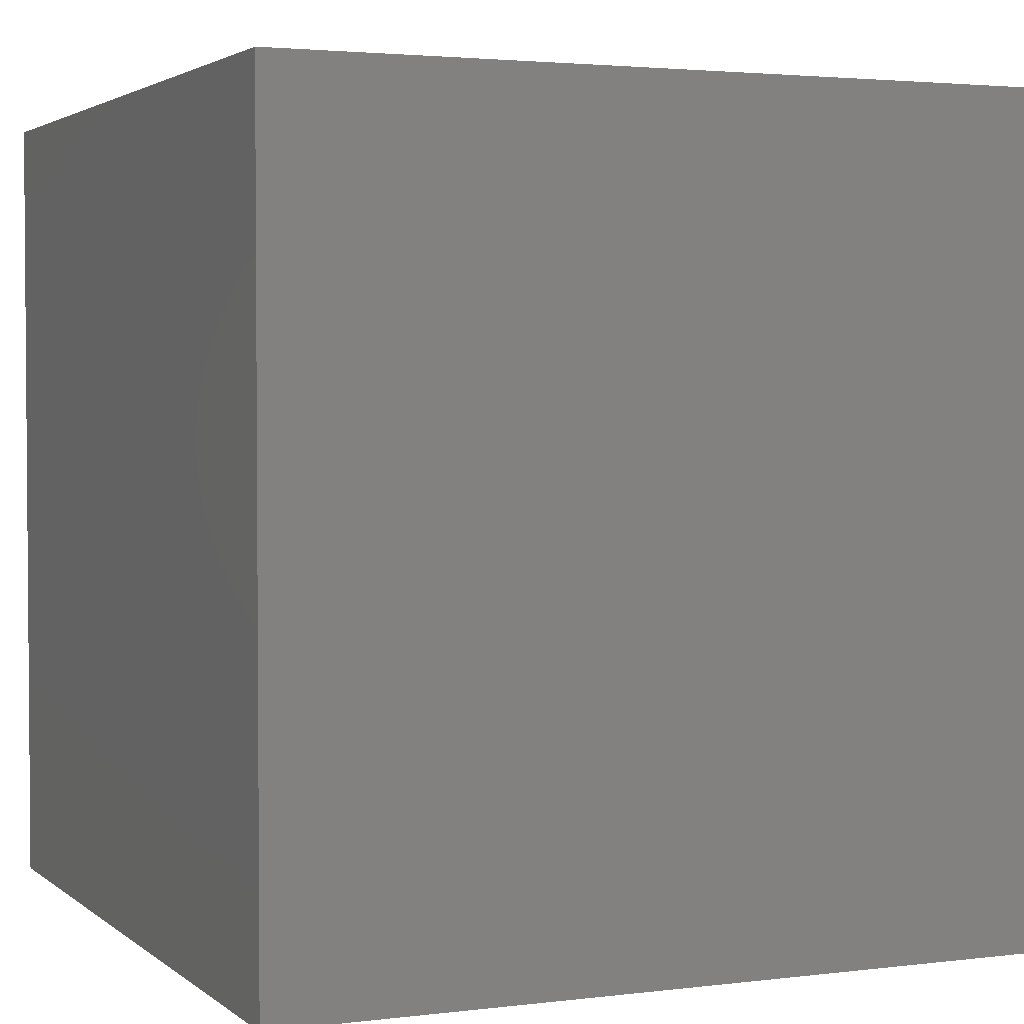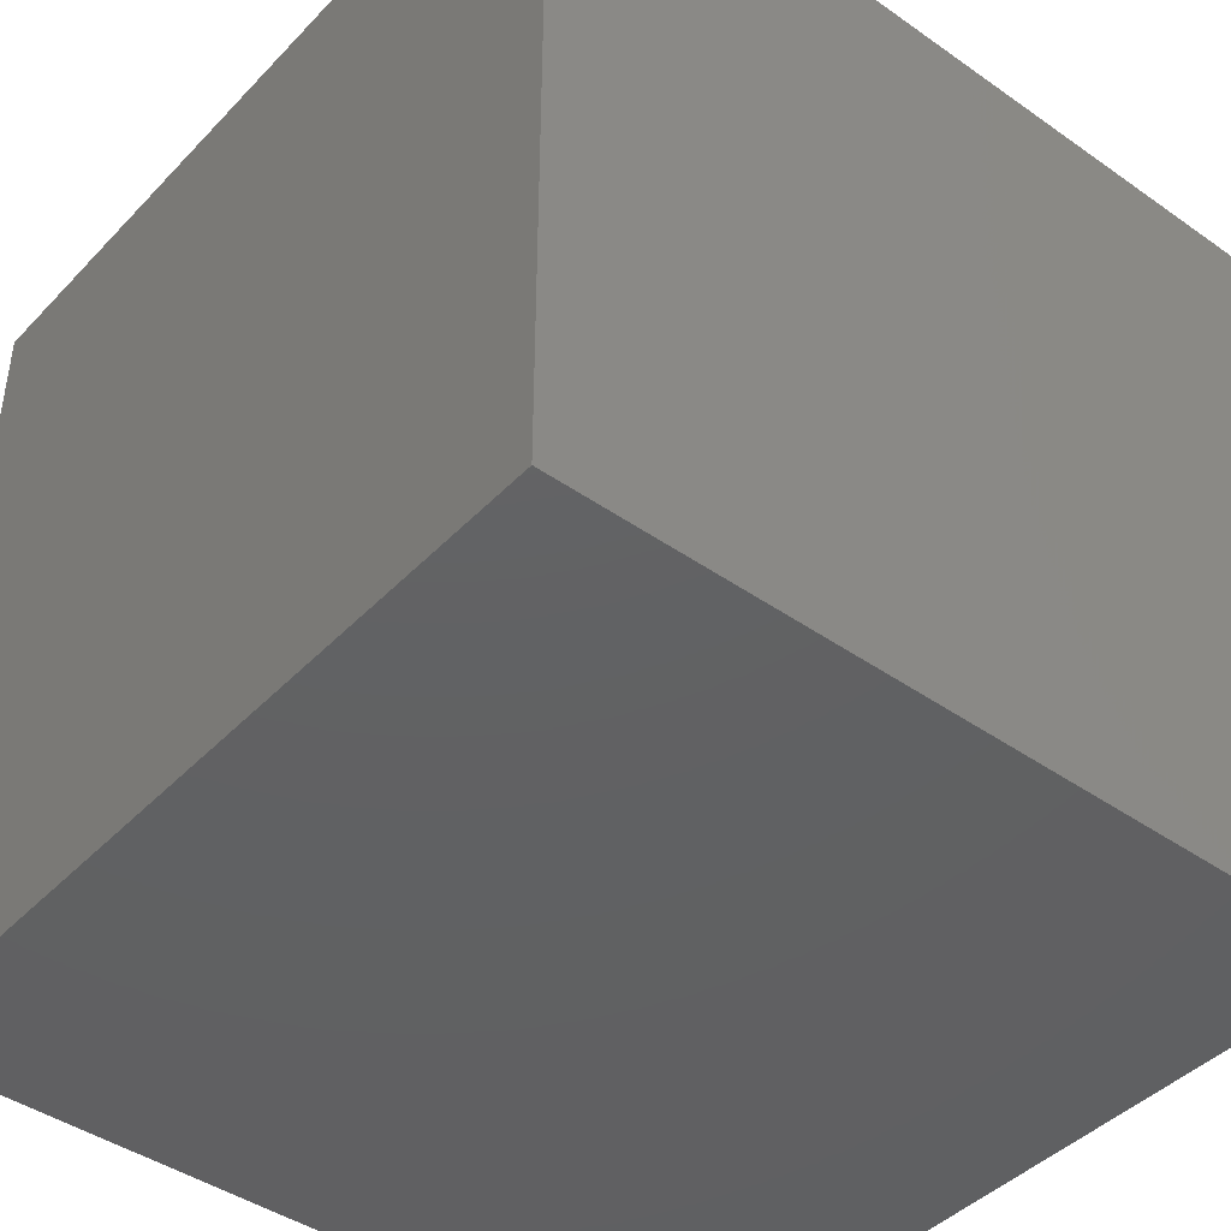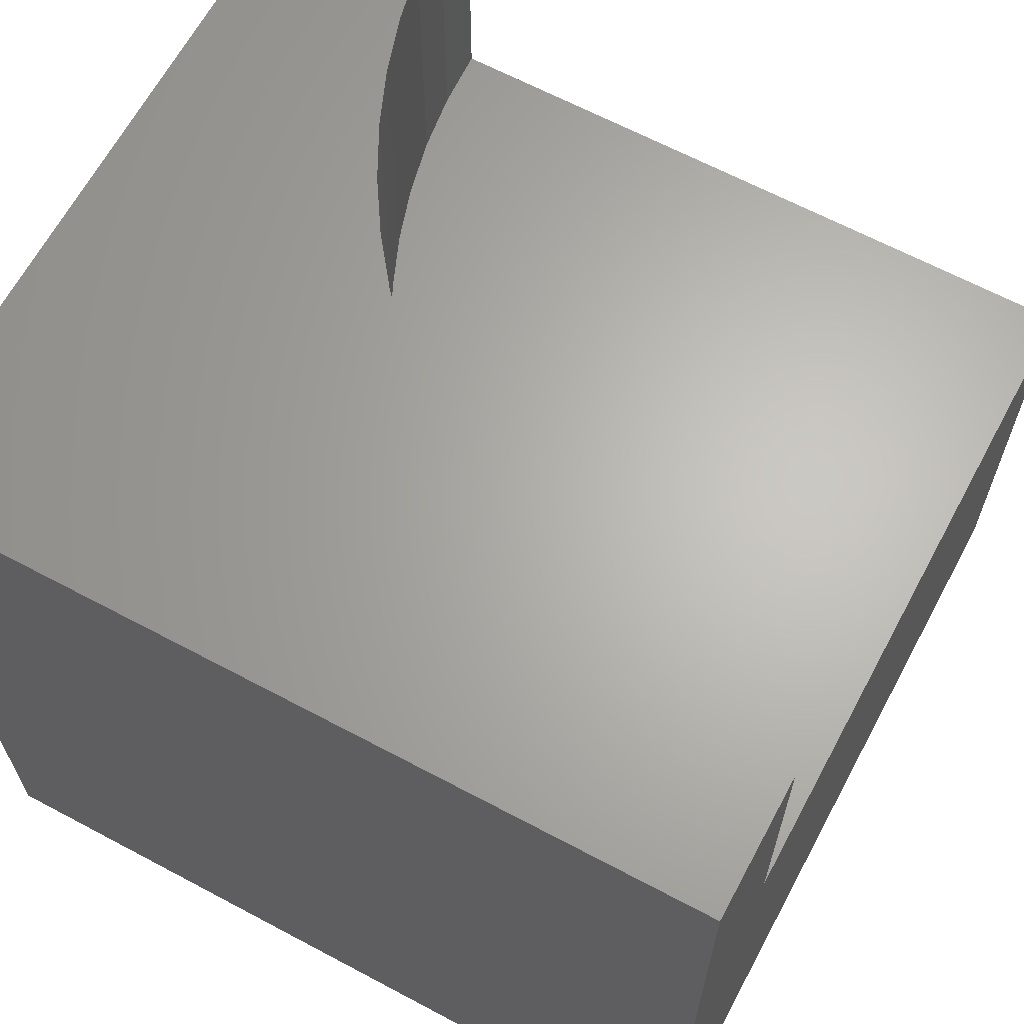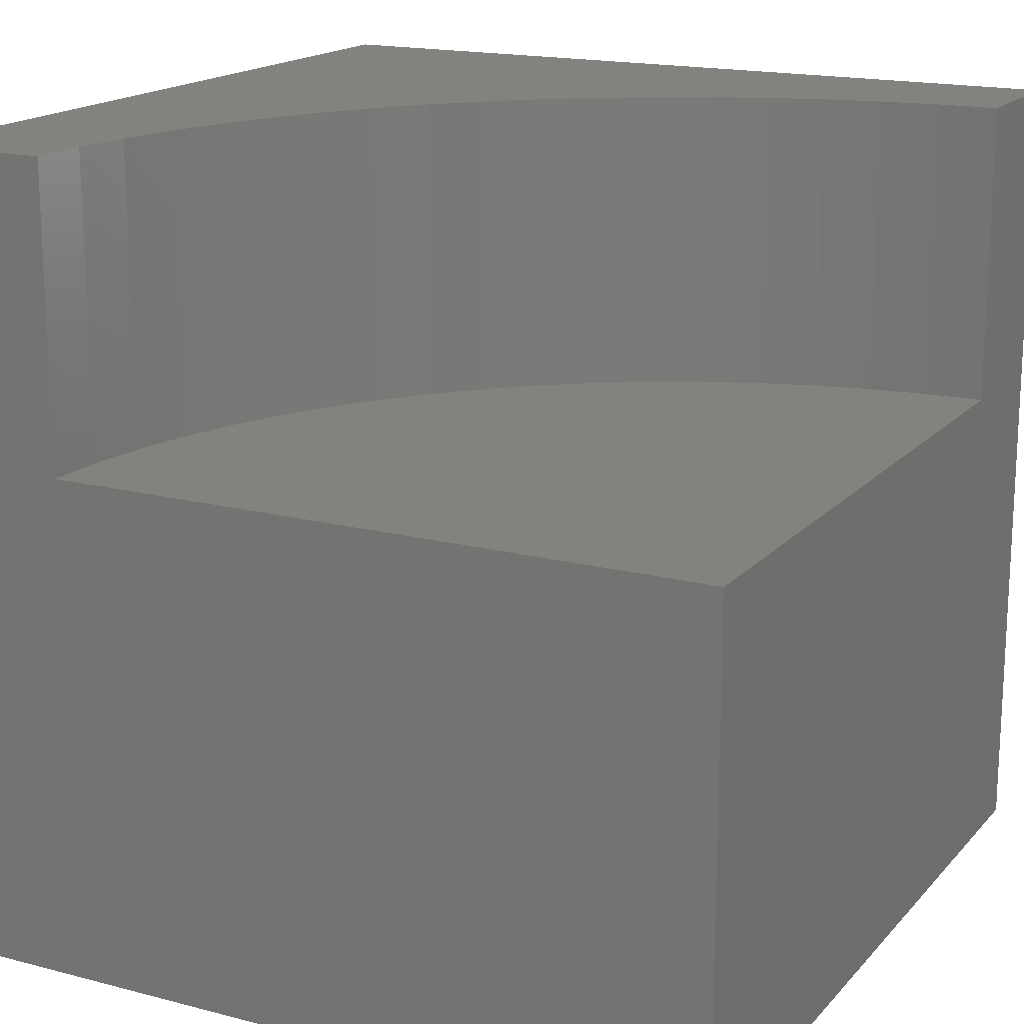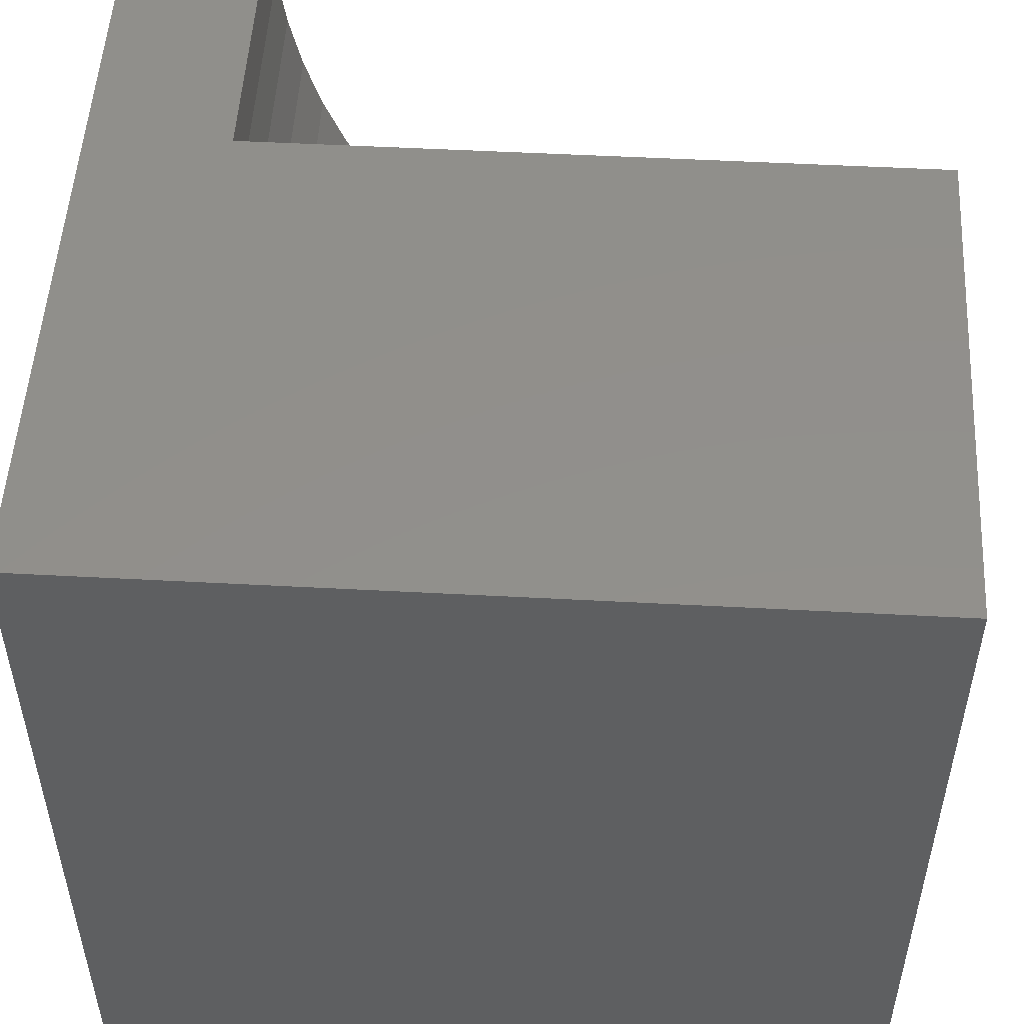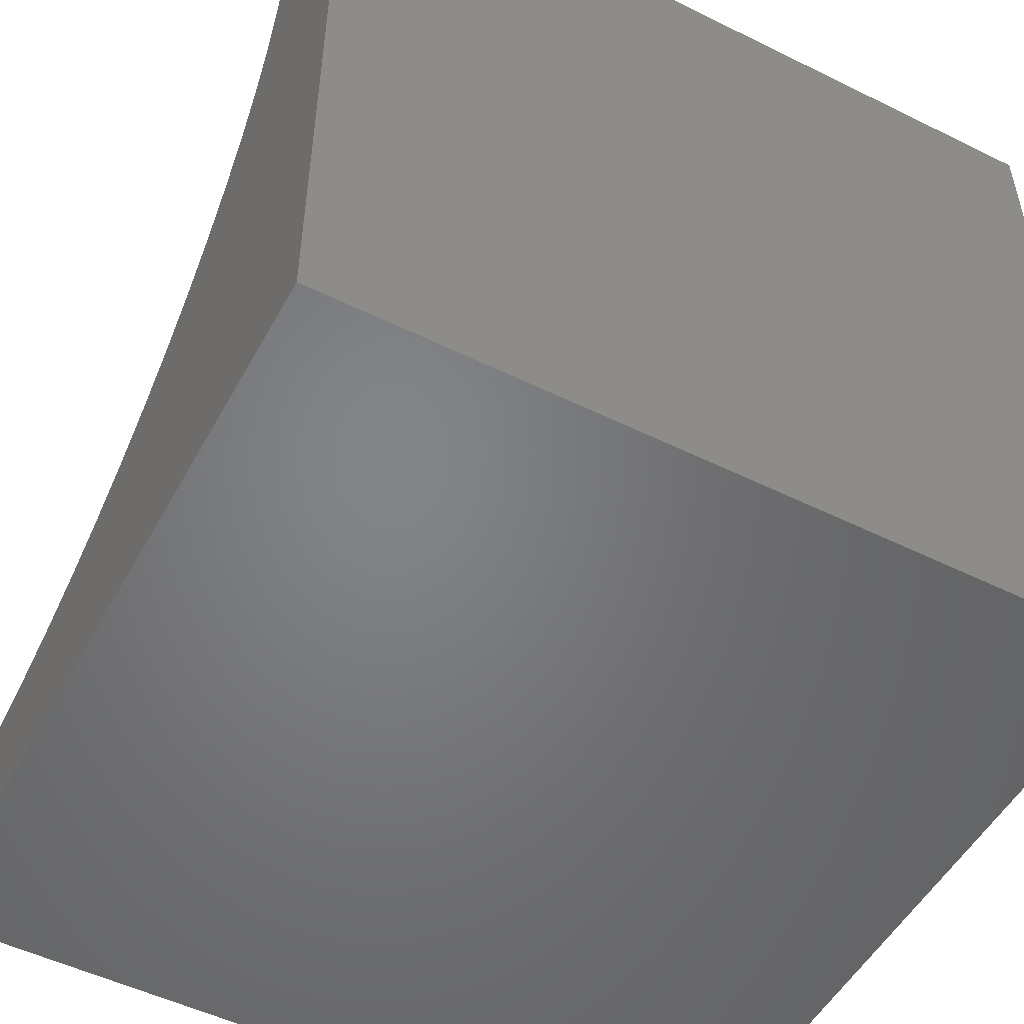
<metadata>
{"format":"stl","ext":"stl","renderer":"f3d","projection":"perspective","resolution":1024,"background":"white","views":[{"elev":2.8,"azim":156.4,"up":"+Y"},{"elev":-43.2,"azim":140.3,"up":"+Y"},{"elev":65.0,"azim":118.2,"up":"+Z"},{"elev":17.2,"azim":-152.5,"up":"+Z"},{"elev":51.8,"azim":-176.7,"up":"+Y"},{"elev":-51.6,"azim":61.9,"up":"+Y"}]}
</metadata>
<code>
# stl→obj: 48 verts, 88 faces
v 0 0 10
v 0 1.718 10
v 0 1.718 6.299
v 0 10 6.299
v 0 10 0
v 0 0 0
v 0.7218 1.75 10
v 4.141 2.828 10
v 3.5 2.494 10
v 10 0 10
v 7.782 7.167 10
v 7.506 6.5 10
v 7.172 5.859 10
v 6.784 5.25 10
v 6.344 4.677 10
v 5.856 4.144 10
v 5.323 3.656 10
v 4.75 3.216 10
v 2.833 2.218 10
v 2.143 2 10
v 1.438 1.844 10
v 8.282 10 10
v 8.25 9.278 10
v 10 10 10
v 8.156 8.562 10
v 8 7.857 10
v 10 10 0
v 10 0 0
v 8.282 10 6.299
v -1.521e-15 1.718 6.299
v -1.521e-15 1.718 10
v 0.7218 1.75 6.299
v 1.438 1.844 6.299
v 2.143 2 6.299
v 2.833 2.218 6.299
v 3.5 2.494 6.299
v 4.141 2.828 6.299
v 4.75 3.216 6.299
v 5.323 3.656 6.299
v 5.856 4.144 6.299
v 6.344 4.677 6.299
v 6.784 5.25 6.299
v 7.172 5.859 6.299
v 7.506 6.5 6.299
v 7.782 7.167 6.299
v 8 7.857 6.299
v 8.156 8.562 6.299
v 8.25 9.278 6.299
f 1 2 3
f 4 5 3
f 3 5 6
f 3 6 1
f 7 2 1
f 8 9 10
f 11 12 10
f 10 12 13
f 13 14 10
f 10 14 15
f 10 15 16
f 16 17 10
f 10 17 18
f 10 18 8
f 9 19 10
f 10 19 20
f 10 20 1
f 1 20 21
f 1 21 7
f 22 23 24
f 24 23 25
f 24 25 10
f 10 25 26
f 10 26 11
f 27 24 28
f 28 24 10
f 5 27 6
f 6 27 28
f 22 24 29
f 29 24 27
f 29 27 4
f 4 27 5
f 28 10 6
f 6 10 1
f 30 31 7
f 30 7 32
f 32 7 21
f 32 21 33
f 33 21 20
f 33 20 34
f 34 20 19
f 34 19 35
f 35 19 9
f 35 9 36
f 36 9 8
f 36 8 37
f 37 8 18
f 37 18 38
f 38 18 17
f 38 17 39
f 39 17 16
f 39 16 40
f 40 16 15
f 40 15 41
f 41 15 14
f 41 14 42
f 42 14 13
f 42 13 43
f 43 13 12
f 43 12 44
f 44 12 11
f 44 11 45
f 45 11 26
f 45 26 46
f 46 26 25
f 46 25 47
f 47 25 23
f 47 23 48
f 48 23 22
f 48 22 29
f 36 37 4
f 30 32 4
f 4 32 33
f 33 34 4
f 4 34 35
f 4 35 36
f 37 38 4
f 4 38 39
f 4 39 40
f 40 41 4
f 4 41 42
f 4 42 43
f 43 44 4
f 4 44 45
f 4 45 46
f 46 47 4
f 4 47 48
f 4 48 29

</code>
